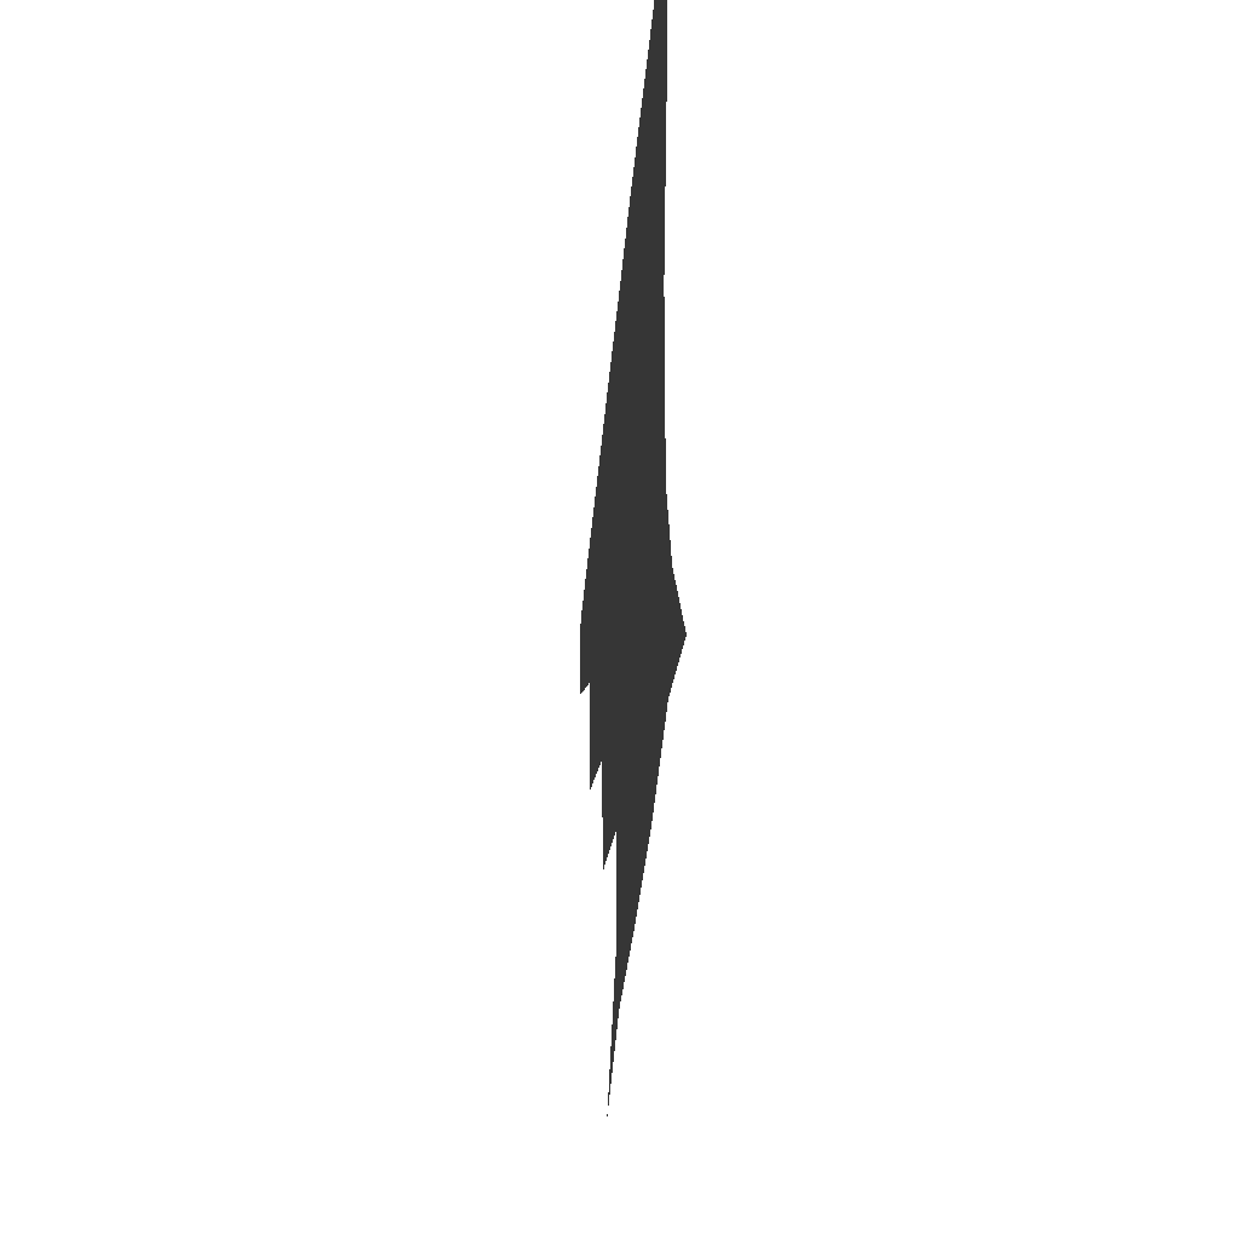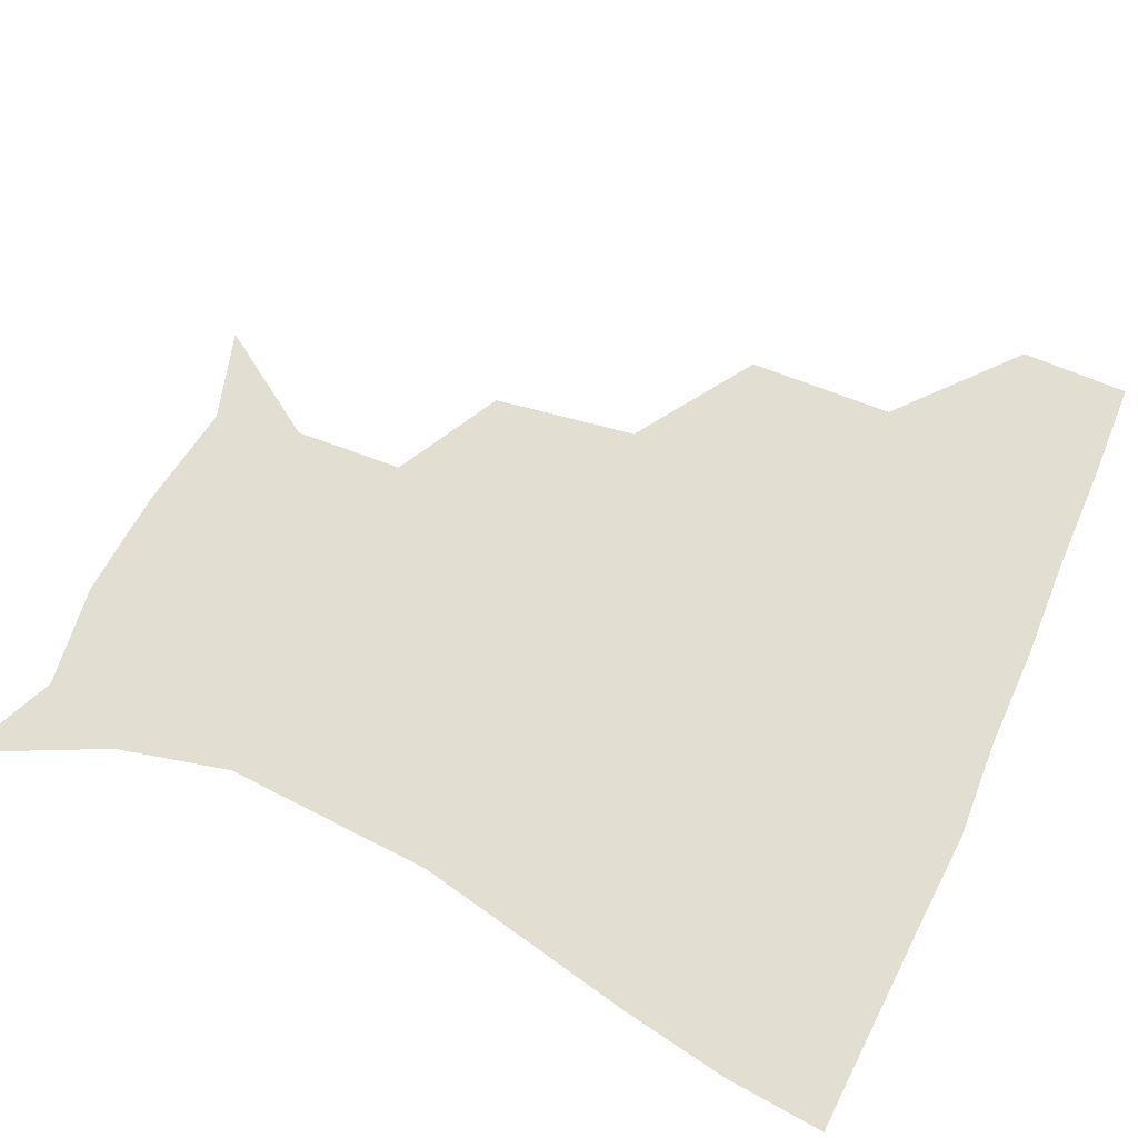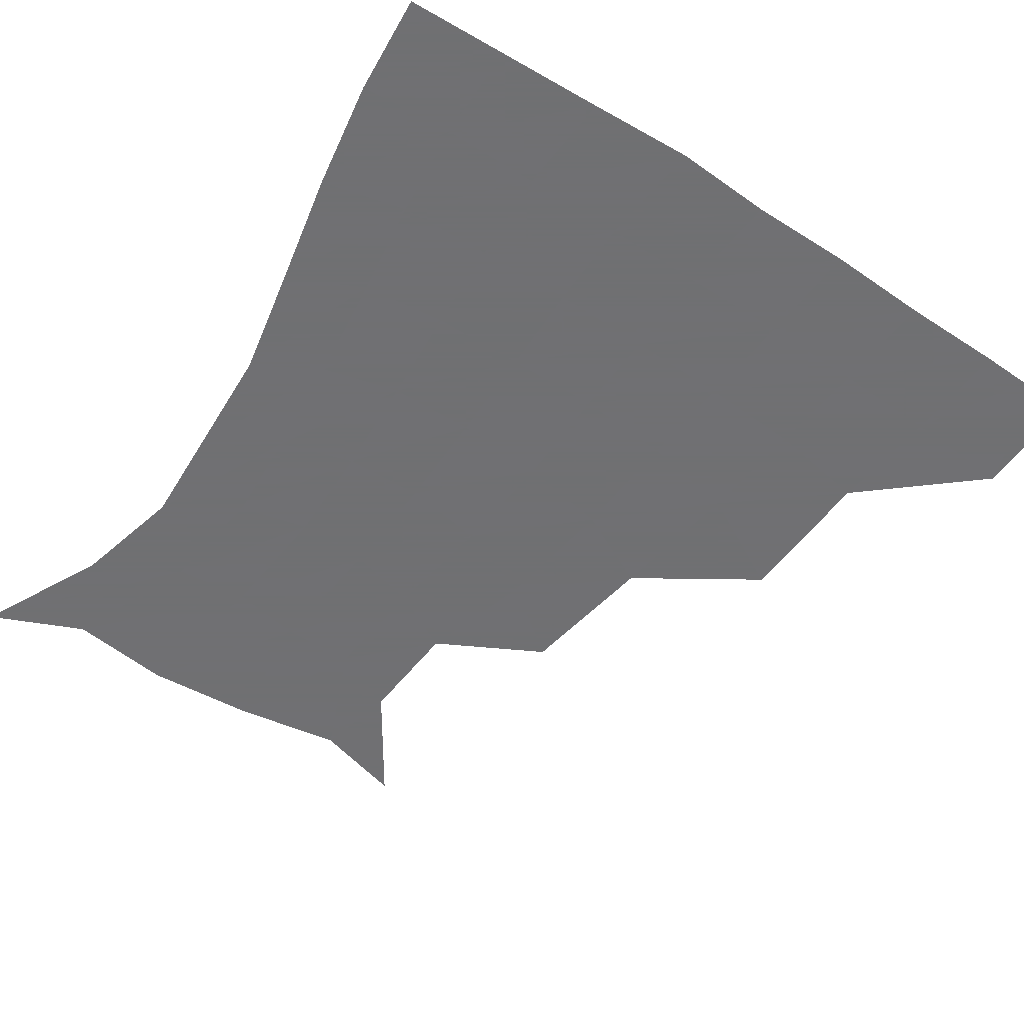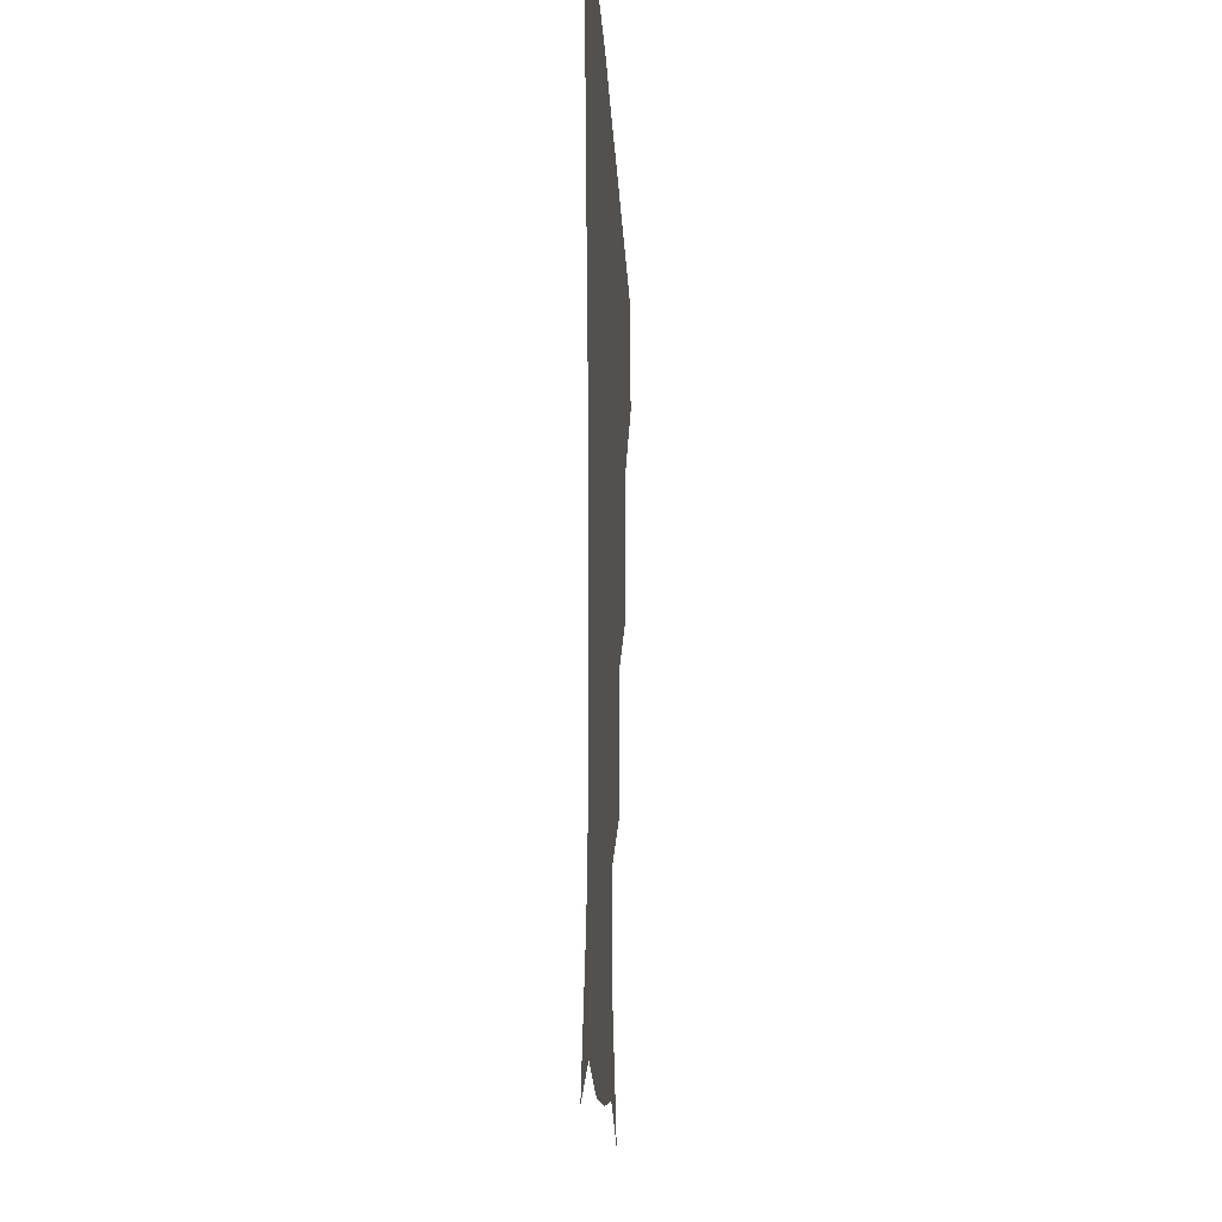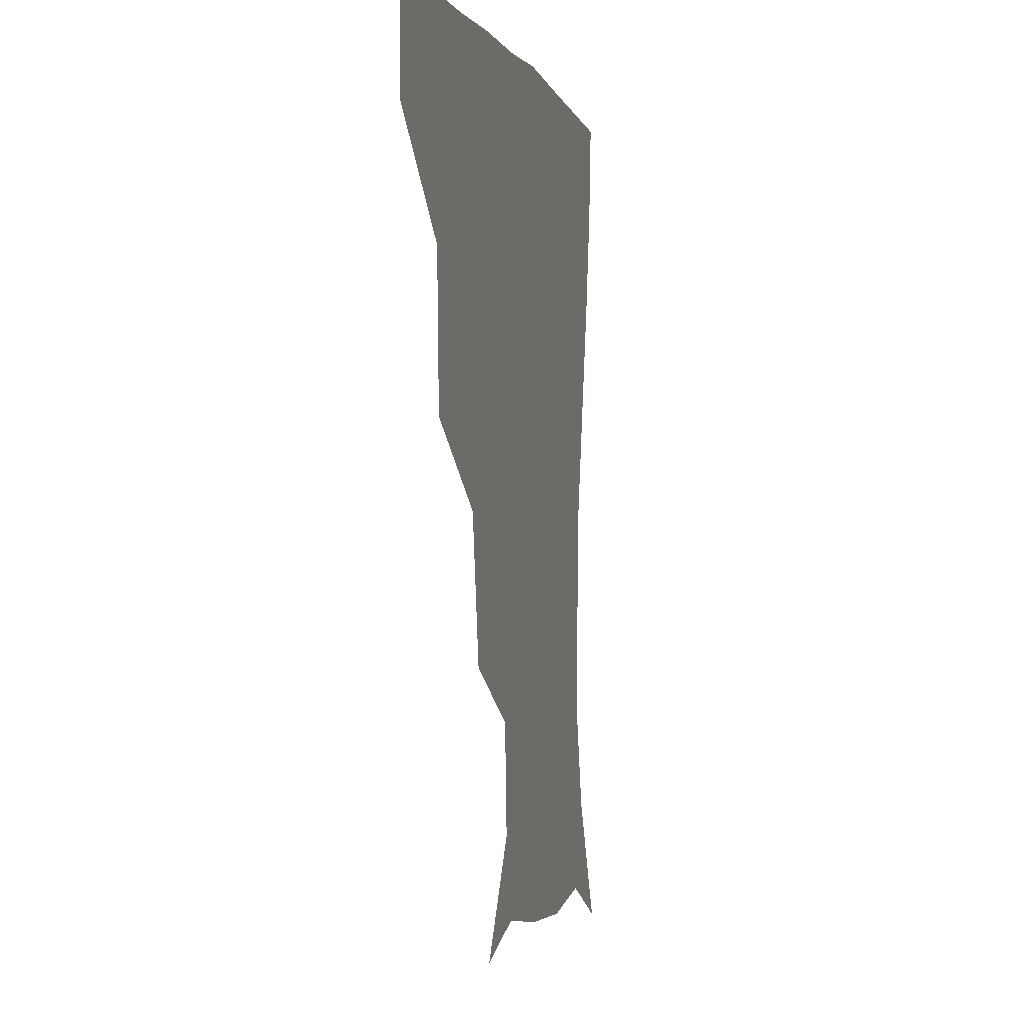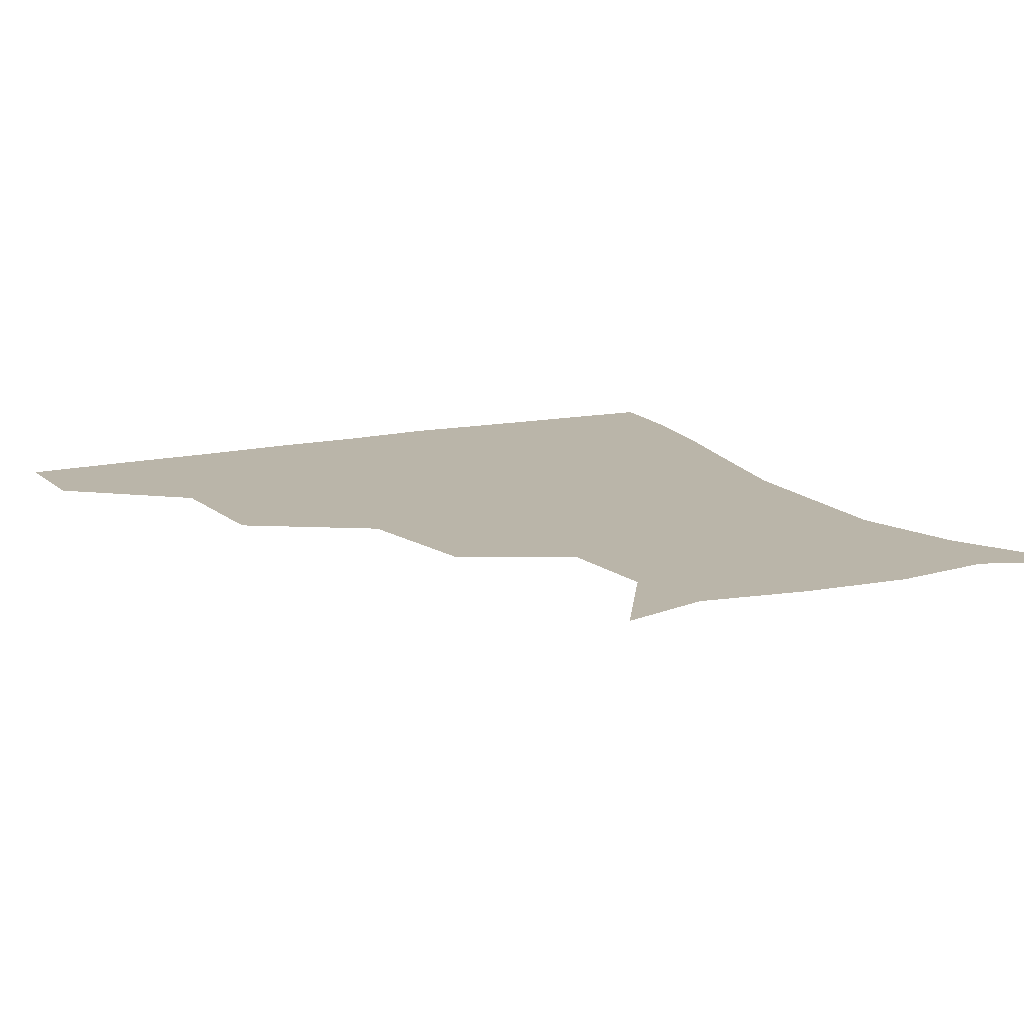
<metadata>
{"format":"obj","ext":"obj","renderer":"f3d","projection":"perspective","resolution":1024,"background":"white","views":[{"elev":-46.9,"azim":84.5,"up":"+Y"},{"elev":67.7,"azim":114.3,"up":"+Z"},{"elev":-55.0,"azim":146.2,"up":"+Z"},{"elev":-16.8,"azim":92.7,"up":"+Y"},{"elev":-0.6,"azim":-77.3,"up":"+Y"},{"elev":13.7,"azim":-27.3,"up":"+Z"}]}
</metadata>
<code>
v 452.1 358.3 0
v 451.5 390.1 0
v 488.6 285.6 0
v 486.8 328.3 0
v 483.9 360.6 0
v 482 391.2 0
v 531.1 220.7 0
v 524.5 262.4 0
v 518.8 302 0
v 516.1 333.3 0
v 513.7 362 0
v 512.2 391.6 0
v 543.5 139.9 0
v 564.8 172 0
v 562.9 203.8 0
v 553.2 237.8 0
v 548.6 274.5 0
v 547 307.5 0
v 545.1 335.1 0
v 543.2 362.9 0
v 541.6 392.8 0
v 570.1 147.4 0
v 584.7 181.5 0
v 581.7 214.1 0
v 577.3 247.5 0
v 574.9 279.5 0
v 574.7 310 0
v 574.1 335.9 0
v 573.6 362.7 0
v 571.2 392.7 0
v 602 142.2 0
v 605.7 181 0
v 602.5 219.6 0
v 601.4 251.4 0
v 601.5 281.3 0
v 601.9 309.7 0
v 602.6 336.5 0
v 602.6 363 0
v 599.7 394.2 0
v 633.9 139.8 0
v 626.6 185 0
v 623.7 220.8 0
v 624.6 250.8 0
v 626.5 280.9 0
v 628.8 309.4 0
v 630.4 335.9 0
v 632 363 0
v 630 392.5 0
v 663.9 143.5 0
v 648.3 182.8 0
v 644.3 215.7 0
v 646.3 244.2 0
v 649.2 274.9 0
v 653.3 306.5 0
v 657.5 335 0
v 660.2 362.7 0
v 660.7 391 0
v 691.8 131.1 0
v 673.6 169.1 0
v 665.7 201.9 0
v 667.1 228.8 0
v 668.9 263.5 0
v 675.3 295.6 0
v 682.2 328.8 0
v 687.6 360.6 0
v 690 389.7 0
v 721 391 0
f 4 5 1
f 1 5 2
f 5 6 2
f 8 9 3
f 3 9 4
f 9 10 4
f 4 10 5
f 10 11 5
f 5 11 6
f 11 12 6
f 15 16 7
f 7 16 8
f 16 17 8
f 8 17 9
f 17 18 9
f 9 18 10
f 18 19 10
f 10 19 11
f 19 20 11
f 11 20 12
f 20 21 12
f 13 22 14
f 22 23 14
f 14 23 15
f 23 24 15
f 15 24 16
f 24 25 16
f 16 25 17
f 25 26 17
f 17 26 18
f 26 27 18
f 18 27 19
f 27 28 19
f 19 28 20
f 28 29 20
f 20 29 21
f 29 30 21
f 22 31 23
f 31 32 23
f 23 32 24
f 32 33 24
f 24 33 25
f 33 34 25
f 25 34 26
f 34 35 26
f 26 35 27
f 35 36 27
f 27 36 28
f 36 37 28
f 28 37 29
f 37 38 29
f 29 38 30
f 38 39 30
f 31 40 32
f 40 41 32
f 32 41 33
f 41 42 33
f 33 42 34
f 42 43 34
f 34 43 35
f 43 44 35
f 35 44 36
f 44 45 36
f 36 45 37
f 45 46 37
f 37 46 38
f 46 47 38
f 38 47 39
f 47 48 39
f 40 49 41
f 49 50 41
f 41 50 42
f 50 51 42
f 42 51 43
f 51 52 43
f 43 52 44
f 52 53 44
f 44 53 45
f 53 54 45
f 45 54 46
f 54 55 46
f 46 55 47
f 55 56 47
f 47 56 48
f 56 57 48
f 49 58 50
f 58 59 50
f 50 59 51
f 59 60 51
f 51 60 52
f 60 61 52
f 52 61 53
f 61 62 53
f 53 62 54
f 62 63 54
f 54 63 55
f 63 64 55
f 55 64 56
f 64 65 56
f 56 65 57
f 65 66 57

</code>
